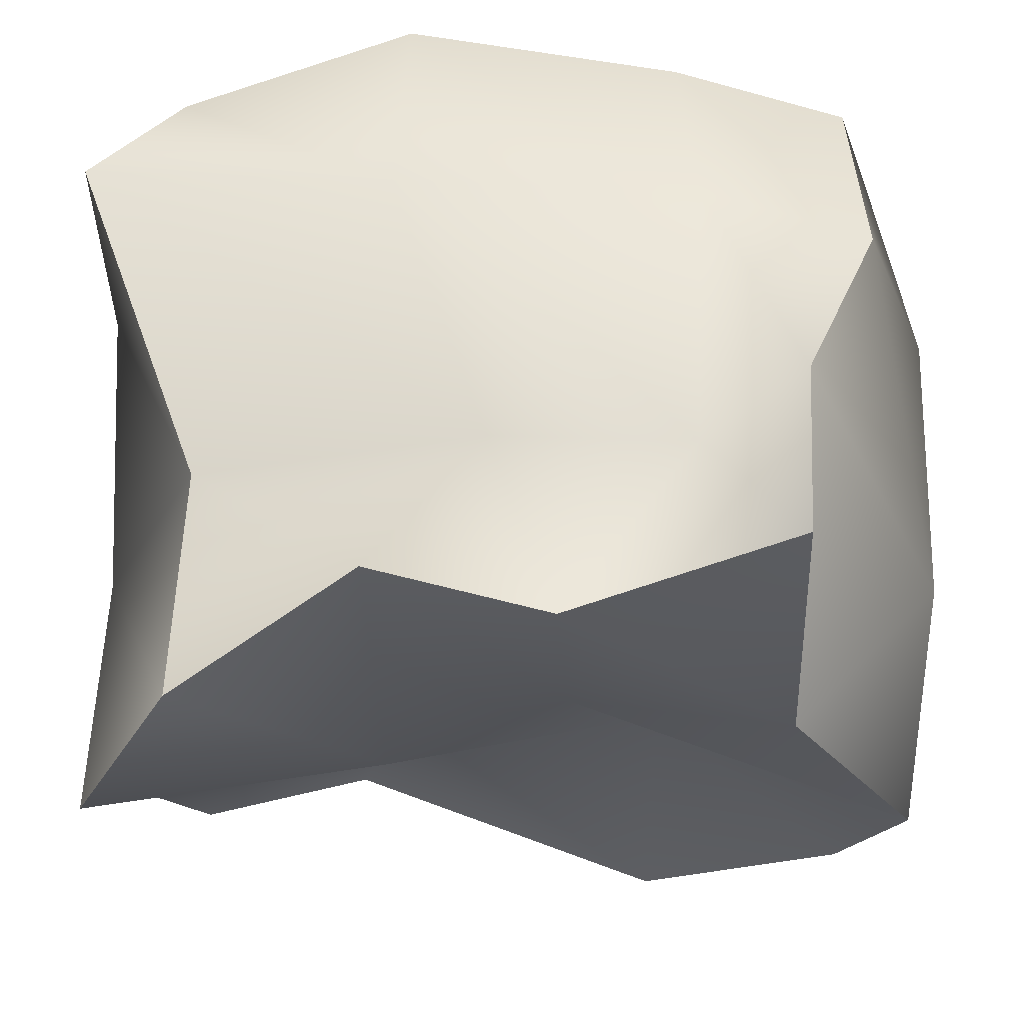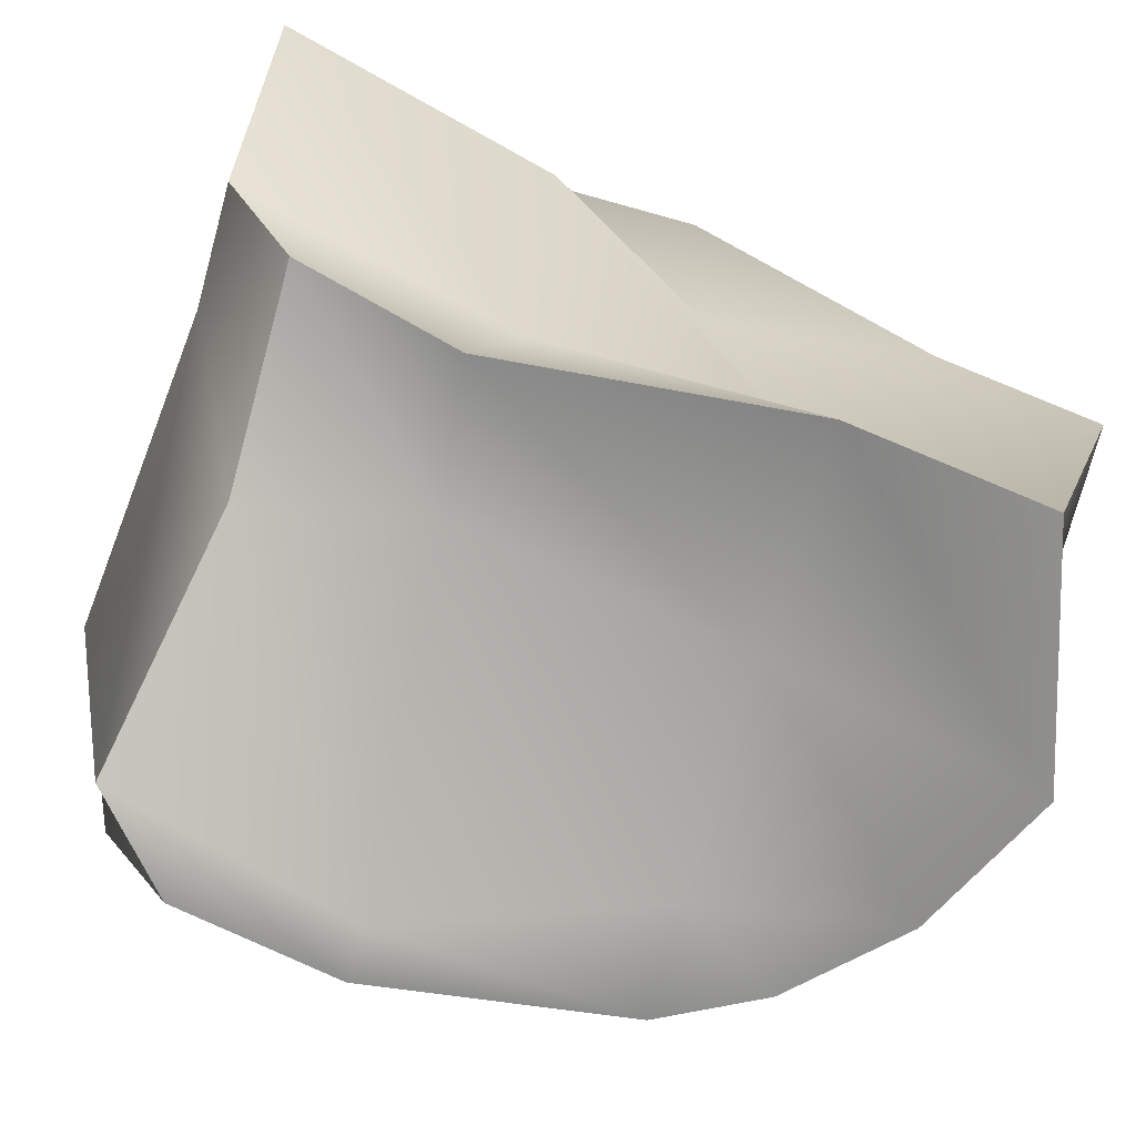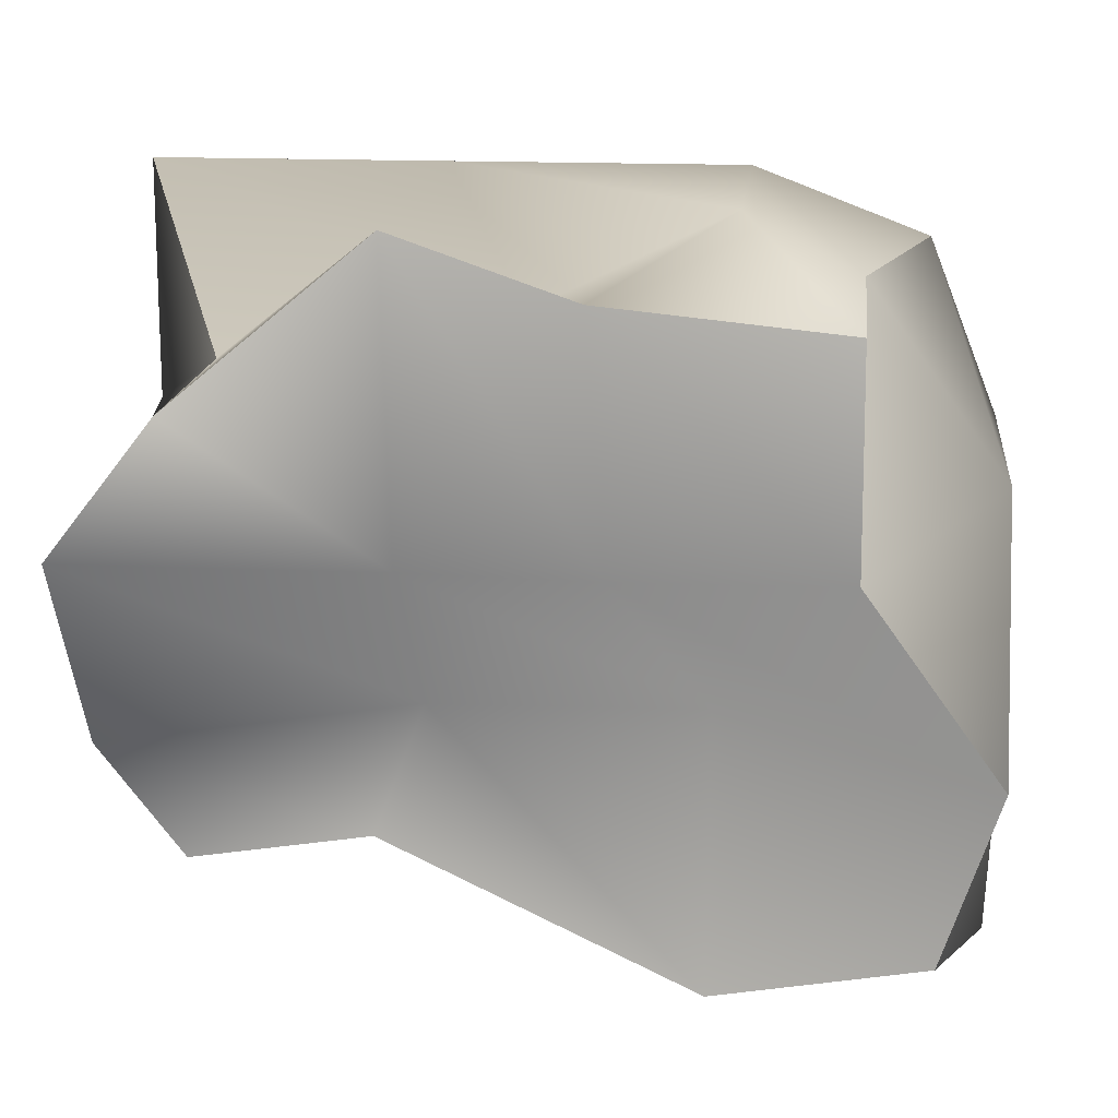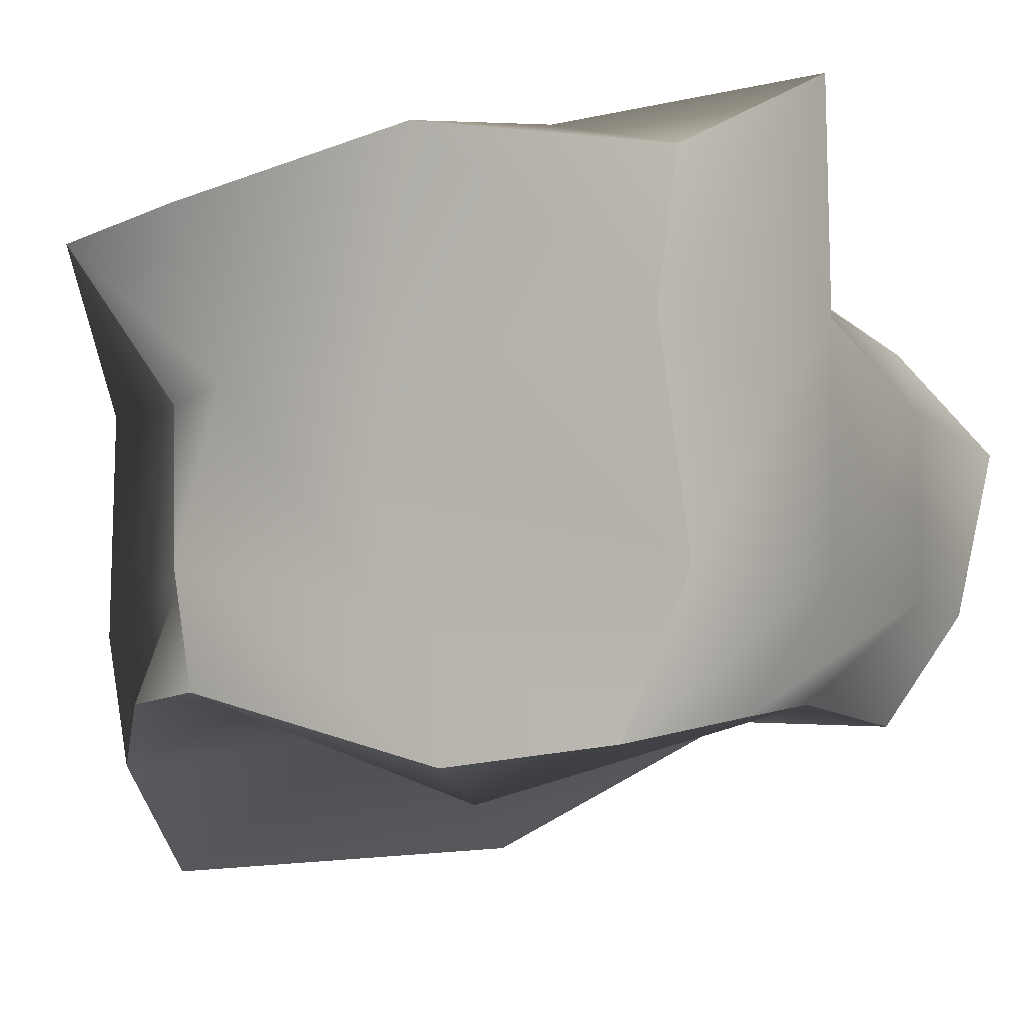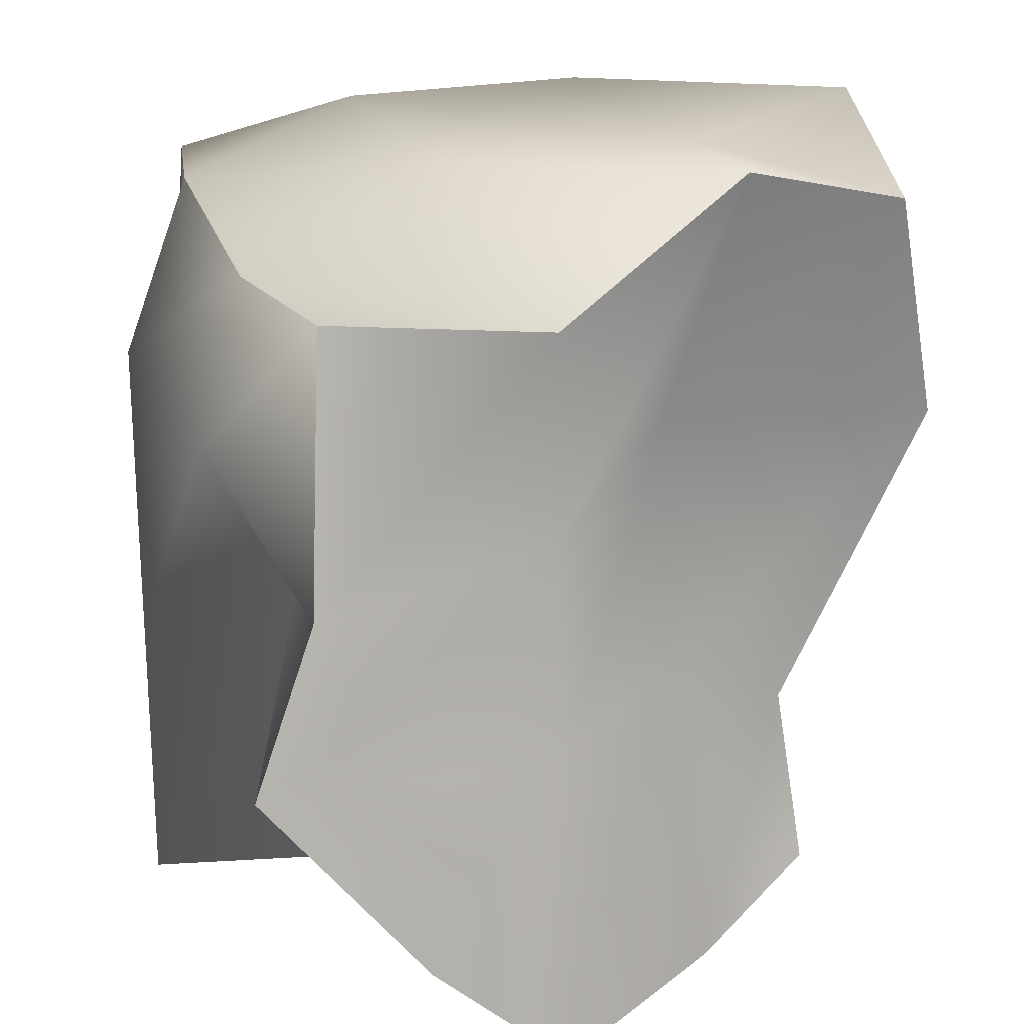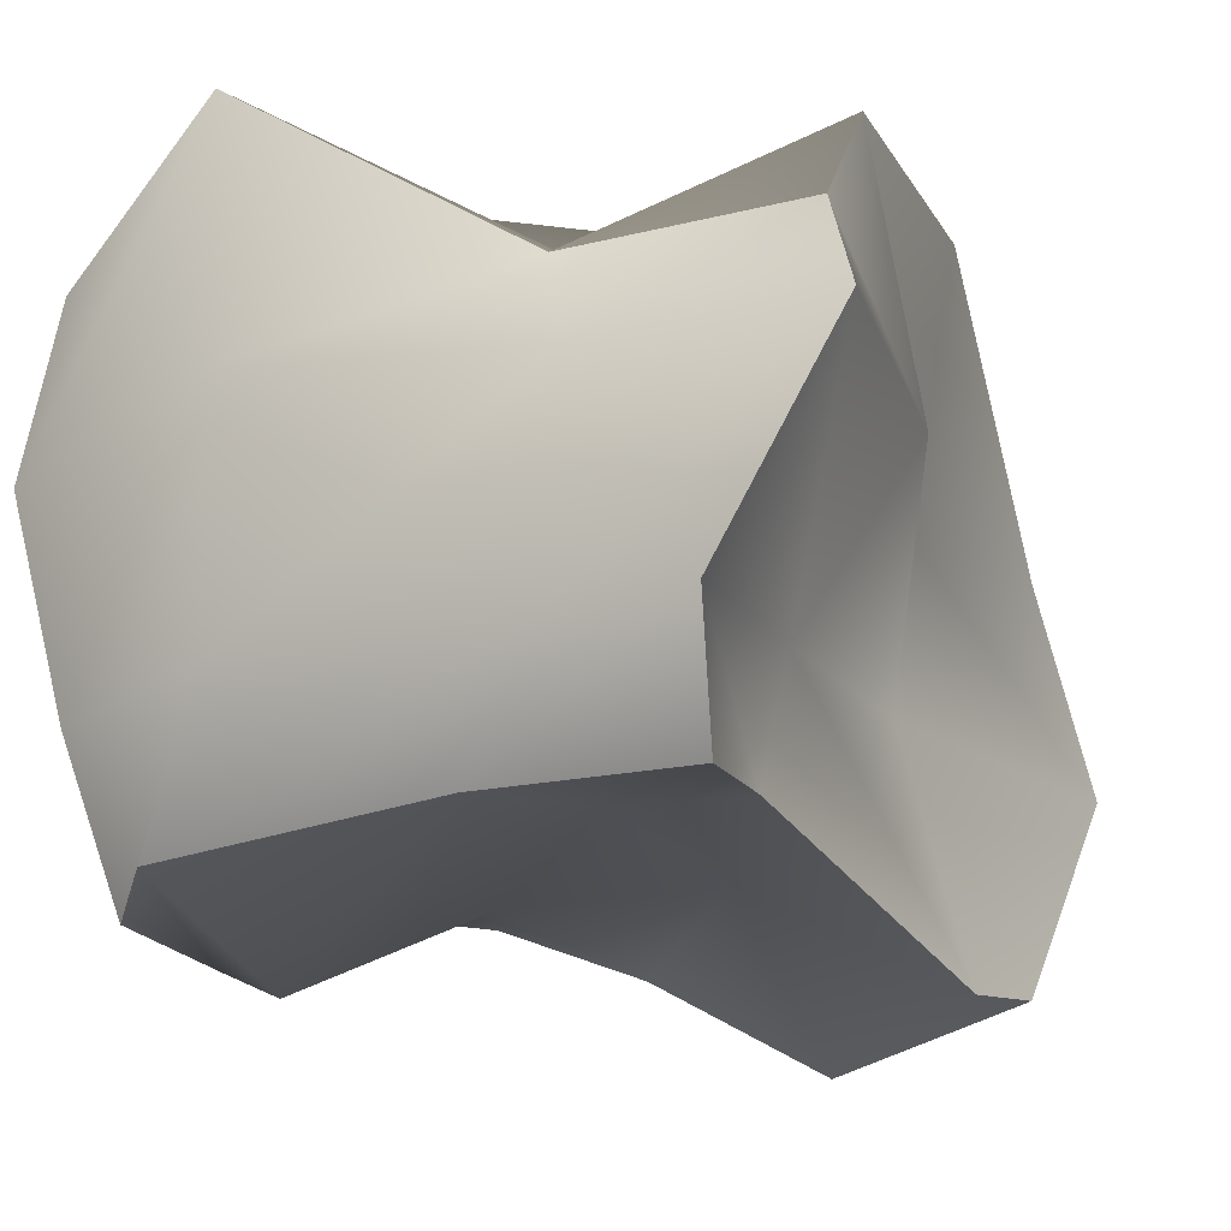
<metadata>
{"format":"obj","ext":"obj","renderer":"f3d","projection":"perspective","resolution":1024,"background":"white","views":[{"elev":56.5,"azim":92.2,"up":"+Z"},{"elev":-75.2,"azim":74.8,"up":"+Z"},{"elev":15.6,"azim":95.7,"up":"+Z"},{"elev":-11.3,"azim":-61.1,"up":"+Z"},{"elev":21.9,"azim":69.3,"up":"+Y"},{"elev":-15.0,"azim":29.2,"up":"+Z"}]}
</metadata>
<code>
g default
v -1.452 -1.6 1.025
v -0.611 -1.869 1.54
v 0.4361 -1.387 0.9008
v 1.469 -1.387 0.9008
v -1.776 -0.6135 1.188
v -0.611 -0.6135 1.54
v 0.3323 -0.1865 1.094
v 1.252 -0.6135 1.54
v -1.707 0.5689 1.062
v -0.611 0.642 1.54
v 0.6403 0.642 1.54
v 1.279 0.1197 1.291
v -1.464 1.304 1.062
v -0.611 1.381 1.258
v 0.006449 1.113 1.191
v 0.7415 1.113 1.089
v -1.199 0.9075 0.3602
v -0.611 1.672 0.5132
v 0.6403 1.672 0.5132
v 1.149 1.113 0.2537
v -1.113 0.892 -0.3484
v -0.611 1.672 -0.5132
v 0.6403 1.672 -0.5132
v 1.174 1.672 -0.5132
v -1.224 1.048 -0.9232
v -0.7408 1.452 -1.118
v -0.00847 1.672 -1.54
v 0.9586 1.441 -1.313
v -1.446 0.6023 -0.9232
v -0.9502 0.6023 -0.9232
v 0.07858 0.6023 -0.9232
v 1.088 0.5689 -1.403
v -1.44 -0.5615 -1.284
v -1.165 -0.5615 -1.403
v 0.2497 -0.6608 -0.8467
v 0.8766 -0.7313 -0.8817
v -1.338 -1.284 -1.22
v -0.9924 -1.642 -1.104
v 0.1302 -1.425 -0.9245
v 1.06 -1.425 -0.9245
v -1.381 -1.6 -0.5789
v -0.611 -1.869 -0.5132
v 0.6903 -1.74 -0.4256
v 1.187 -1.74 -0.4256
v -1.648 -1.6 0.3283
v -0.611 -1.869 0.5132
v 0.6903 -1.74 0.4214
v 1.723 -1.74 0.4214
v 0.8922 -0.5194 -0.3274
v 1.438 -0.5467 0.3436
v 0.7896 0.5692 -0.3484
v 1.047 0.1753 0.2164
v -1.515 -0.3195 -0.6454
v -1.515 -0.3195 0.2786
v -1.578 0.6023 -0.4259
v -1.397 0.5327 0.3602
g pCube1
f 1 2 6 5
f 2 3 7 6
f 3 4 8 7
f 5 6 10 9
f 6 7 11 10
f 7 8 12 11
f 9 10 14 13
f 10 11 15 14
f 11 12 16 15
f 13 14 18 17
f 14 15 19 18
f 15 16 20 19
f 17 18 22 21
f 18 19 23 22
f 19 20 24 23
f 21 22 26 25
f 22 23 27 26
f 23 24 28 27
f 25 26 30 29
f 26 27 31 30
f 27 28 32 31
f 29 30 34 33
f 30 31 35 34
f 31 32 36 35
f 33 34 38 37
f 34 35 39 38
f 35 36 40 39
f 37 38 42 41
f 38 39 43 42
f 39 40 44 43
f 41 42 46 45
f 42 43 47 46
f 43 44 48 47
f 45 46 2 1
f 46 47 3 2
f 47 48 4 3
f 44 40 36 49
f 48 44 49 50
f 4 48 50 8
f 49 36 32 51
f 50 49 51 52
f 8 50 52 12
f 51 32 28 24
f 52 51 24 20
f 12 52 20 16
f 37 41 53 33
f 41 45 54 53
f 45 1 5 54
f 33 53 55 29
f 53 54 56 55
f 54 5 9 56
f 29 55 21 25
f 55 56 17 21
f 56 9 13 17

</code>
